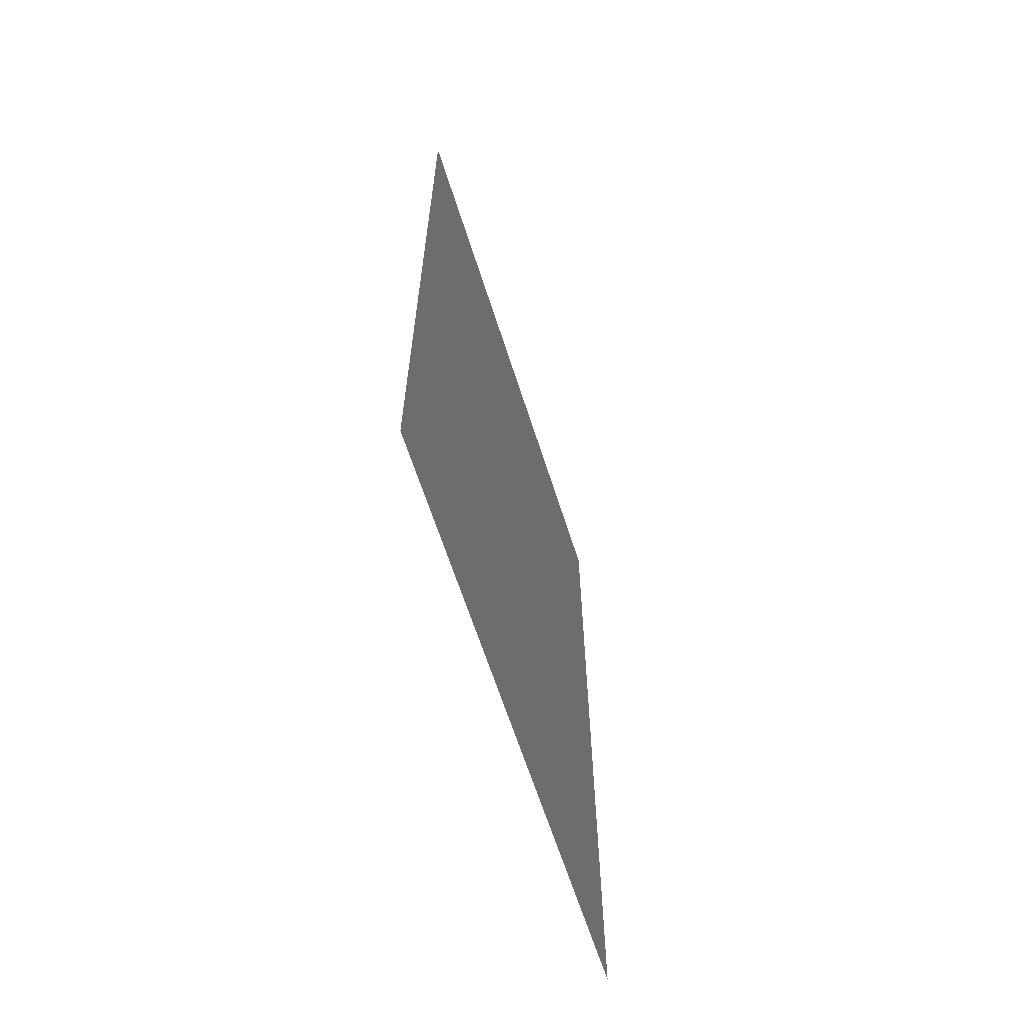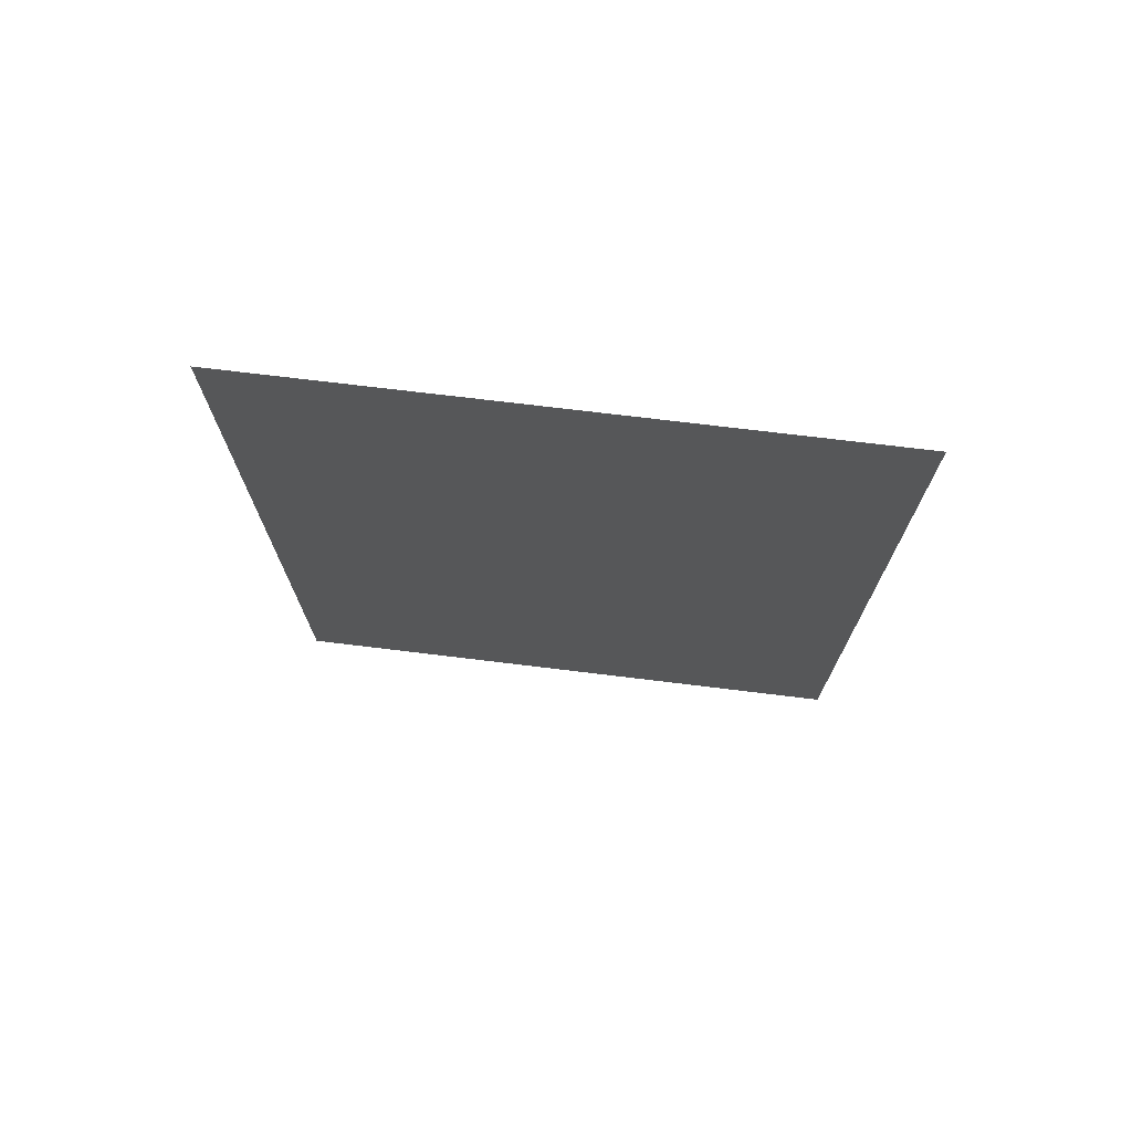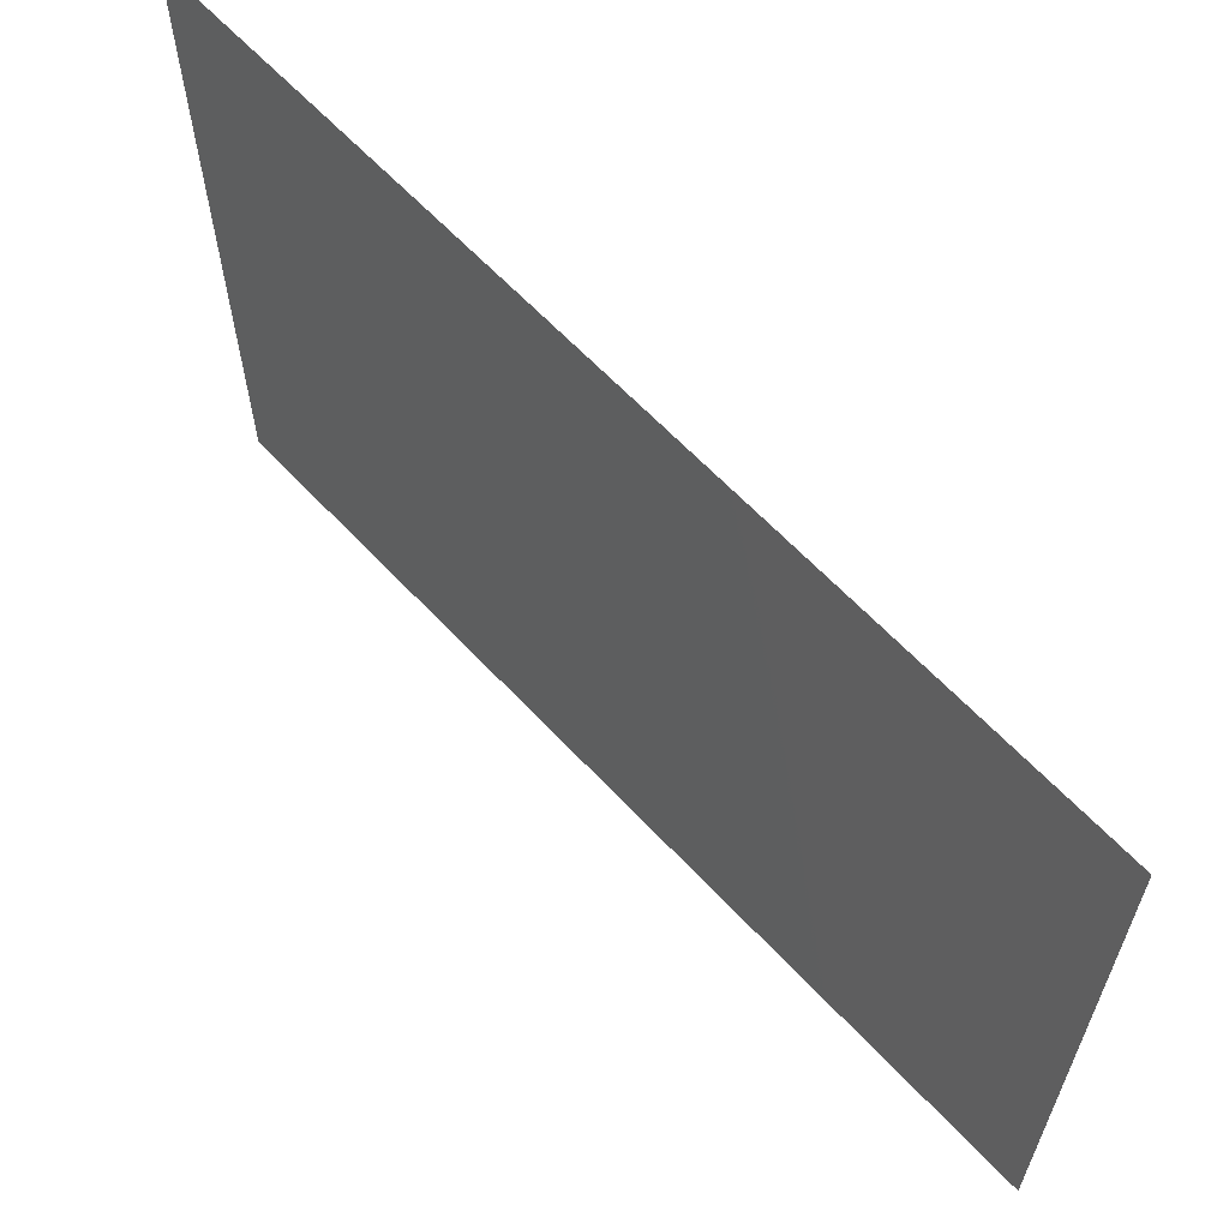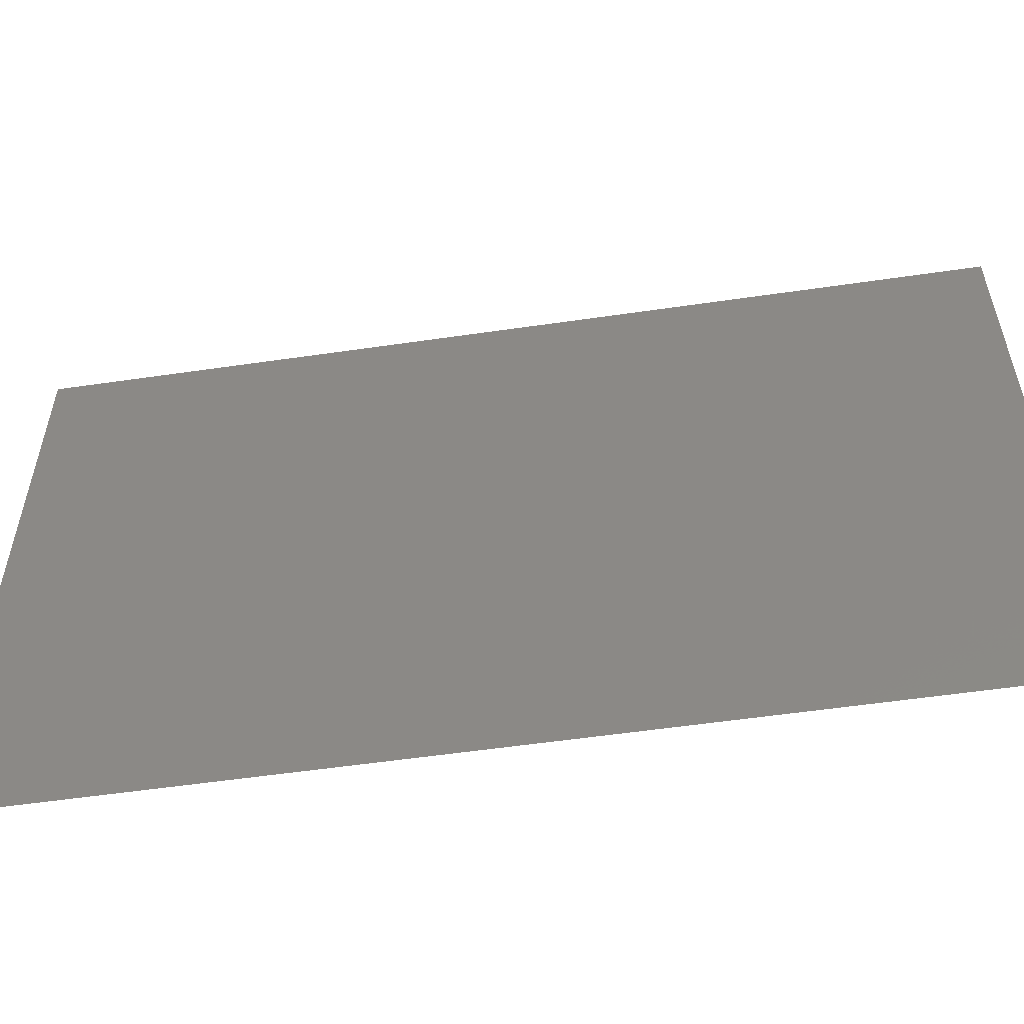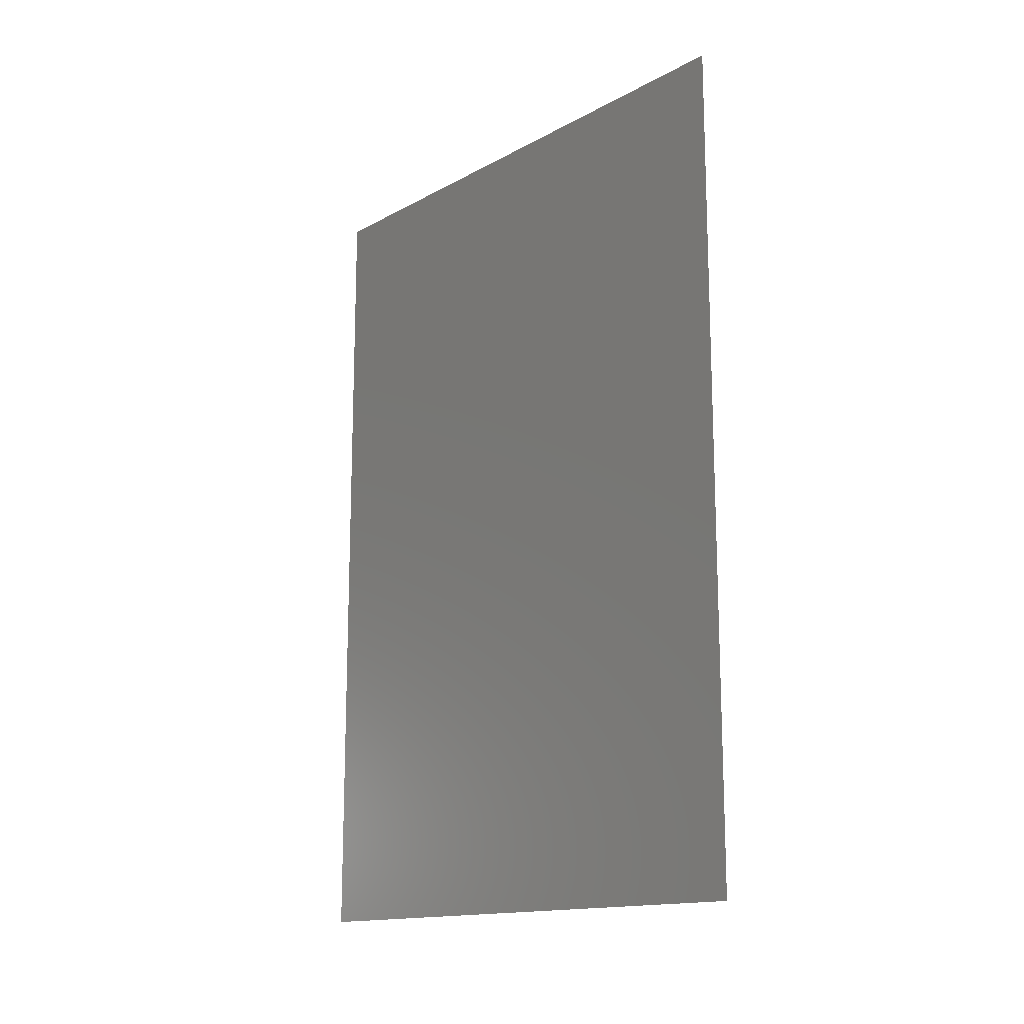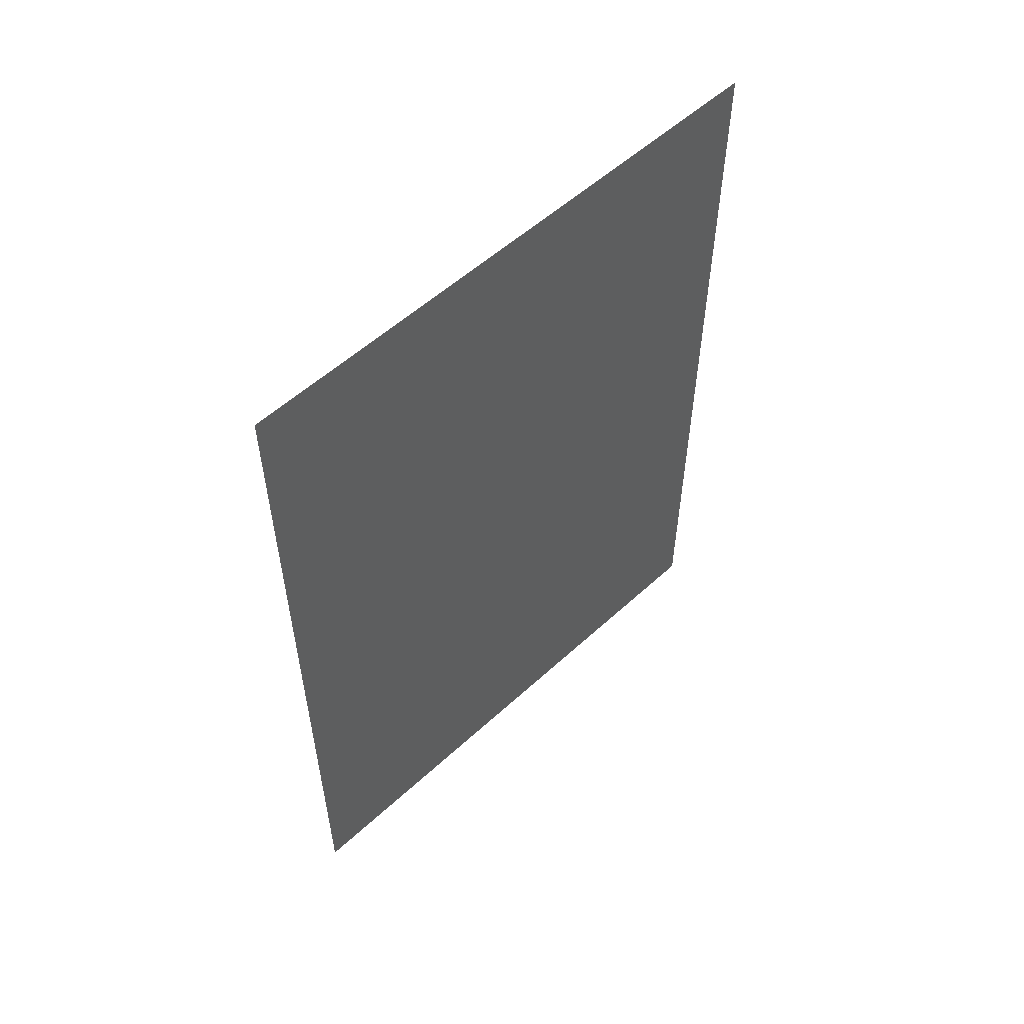
<metadata>
{"format":"stl","ext":"stl","renderer":"f3d","projection":"perspective","resolution":1024,"background":"white","views":[{"elev":-63.7,"azim":-162.3,"up":"+Y"},{"elev":73.2,"azim":96.9,"up":"+Y"},{"elev":62.7,"azim":137.1,"up":"+Z"},{"elev":-55.9,"azim":98.7,"up":"+Z"},{"elev":-14.9,"azim":-41.0,"up":"+Y"},{"elev":55.3,"azim":-134.0,"up":"+Y"}]}
</metadata>
<code>
# stl→obj: 4 verts, 2 faces
v -7.334 1.524 2.057
v -7.334 -1.524 2.057
v -7.334 1.524 -0.0762
v -7.334 -1.524 -0.0762
f 1 2 3
f 3 2 4

</code>
